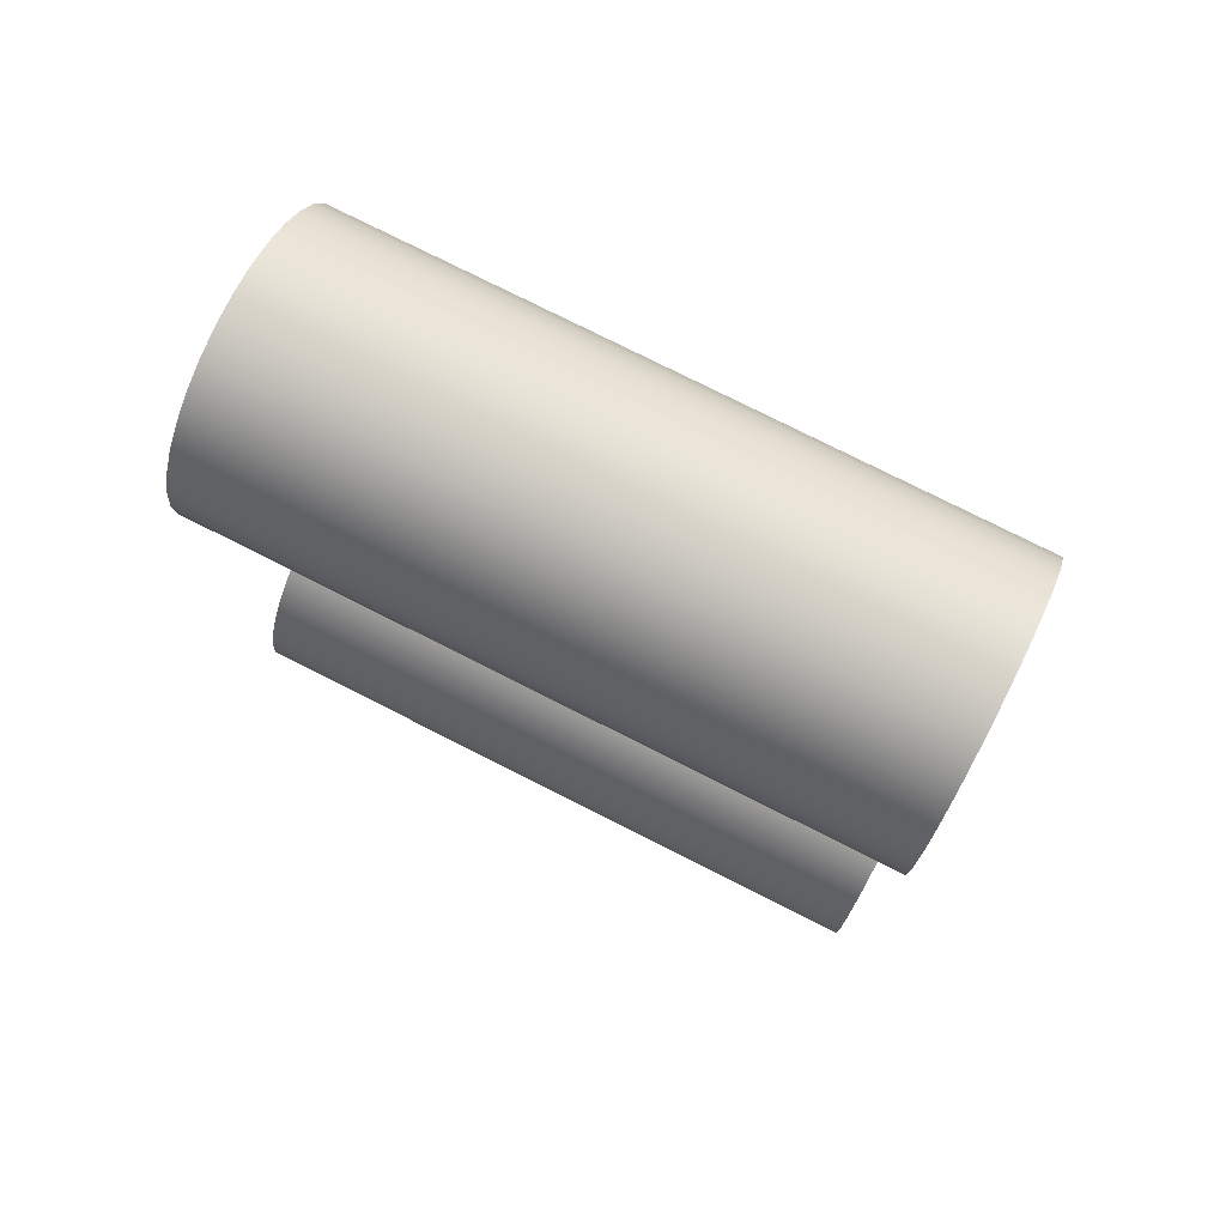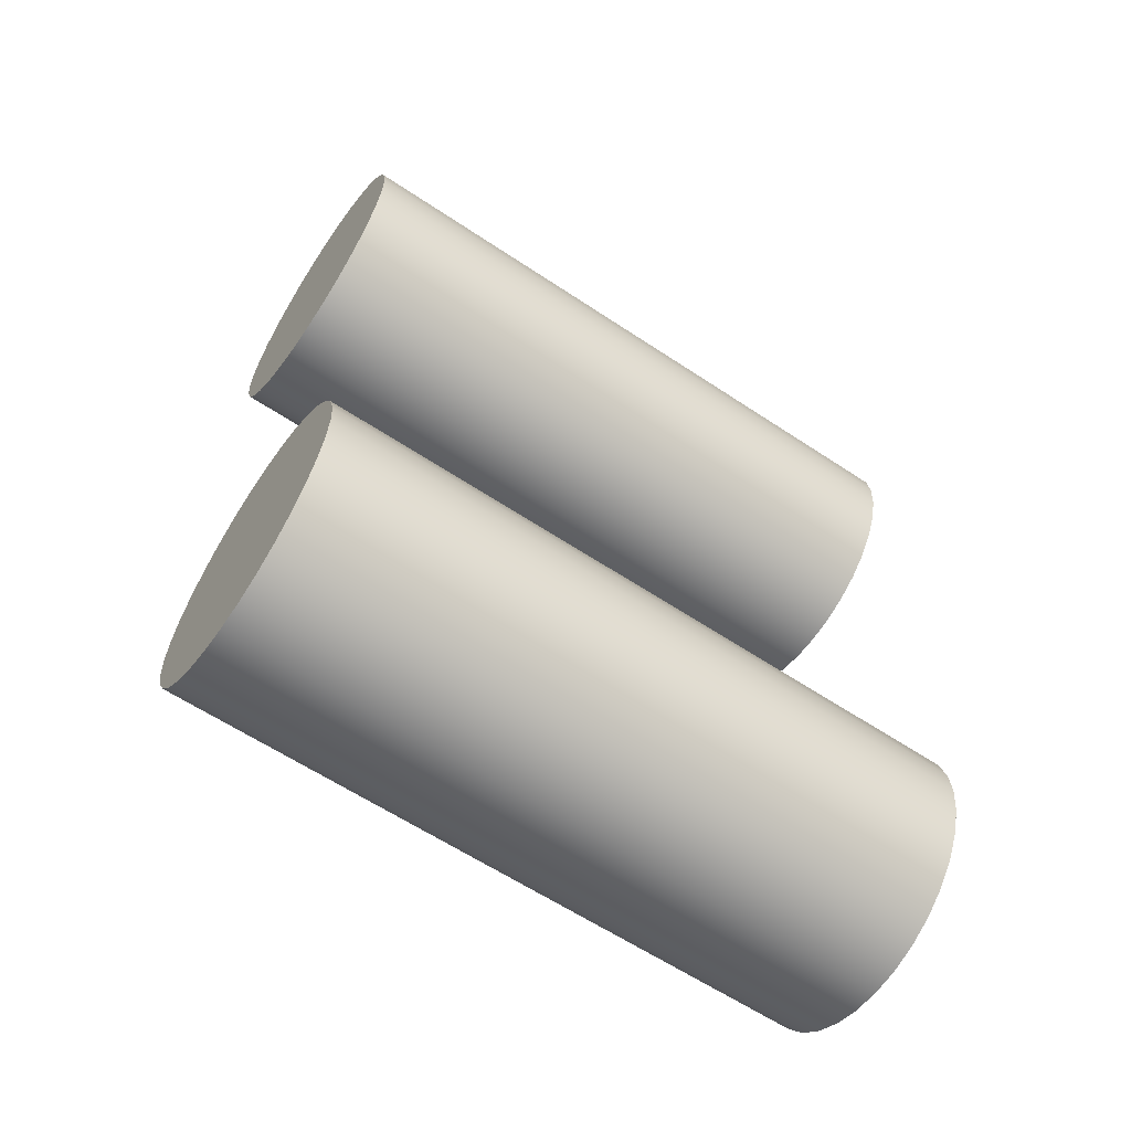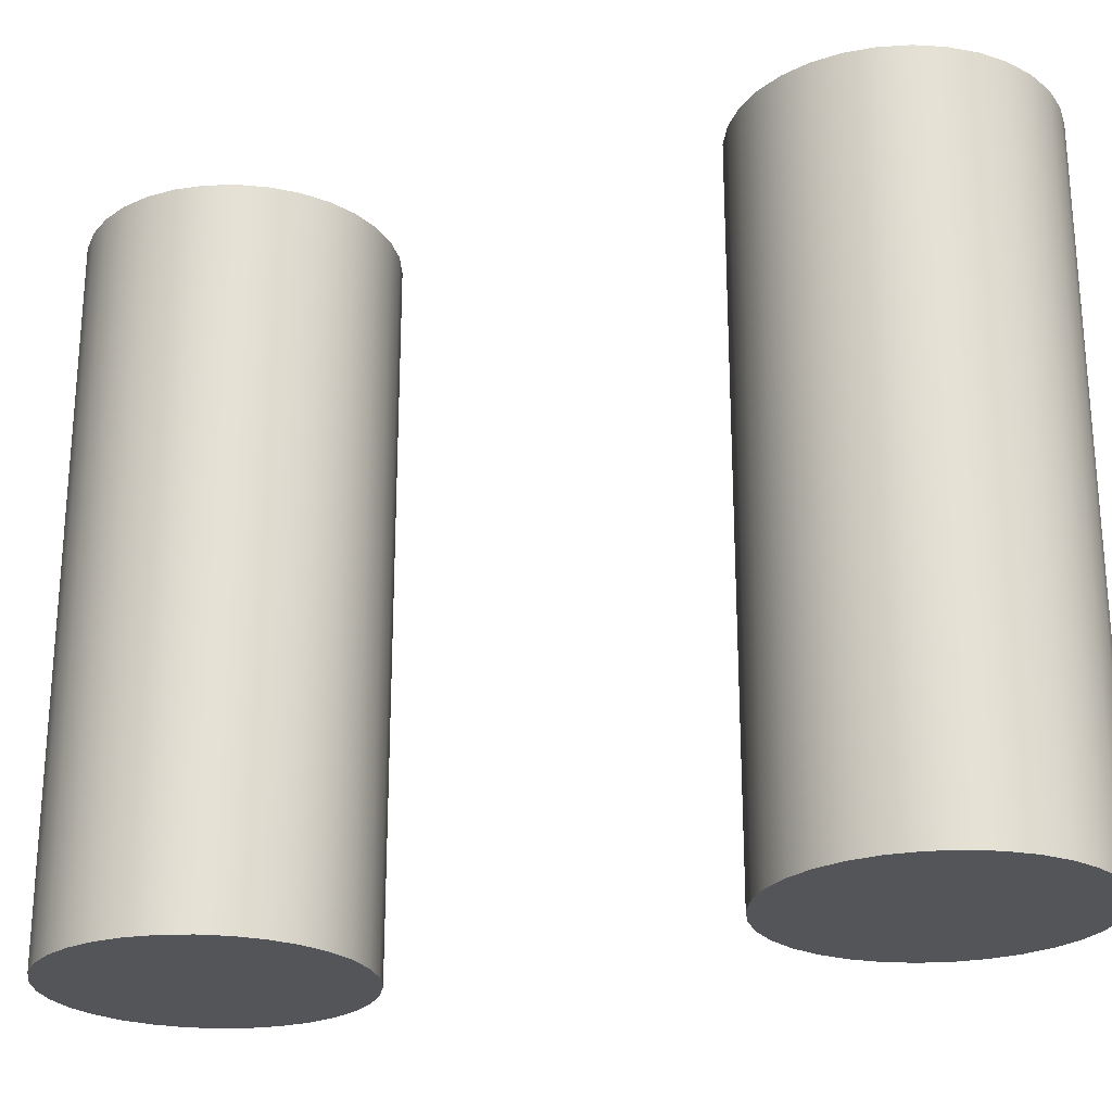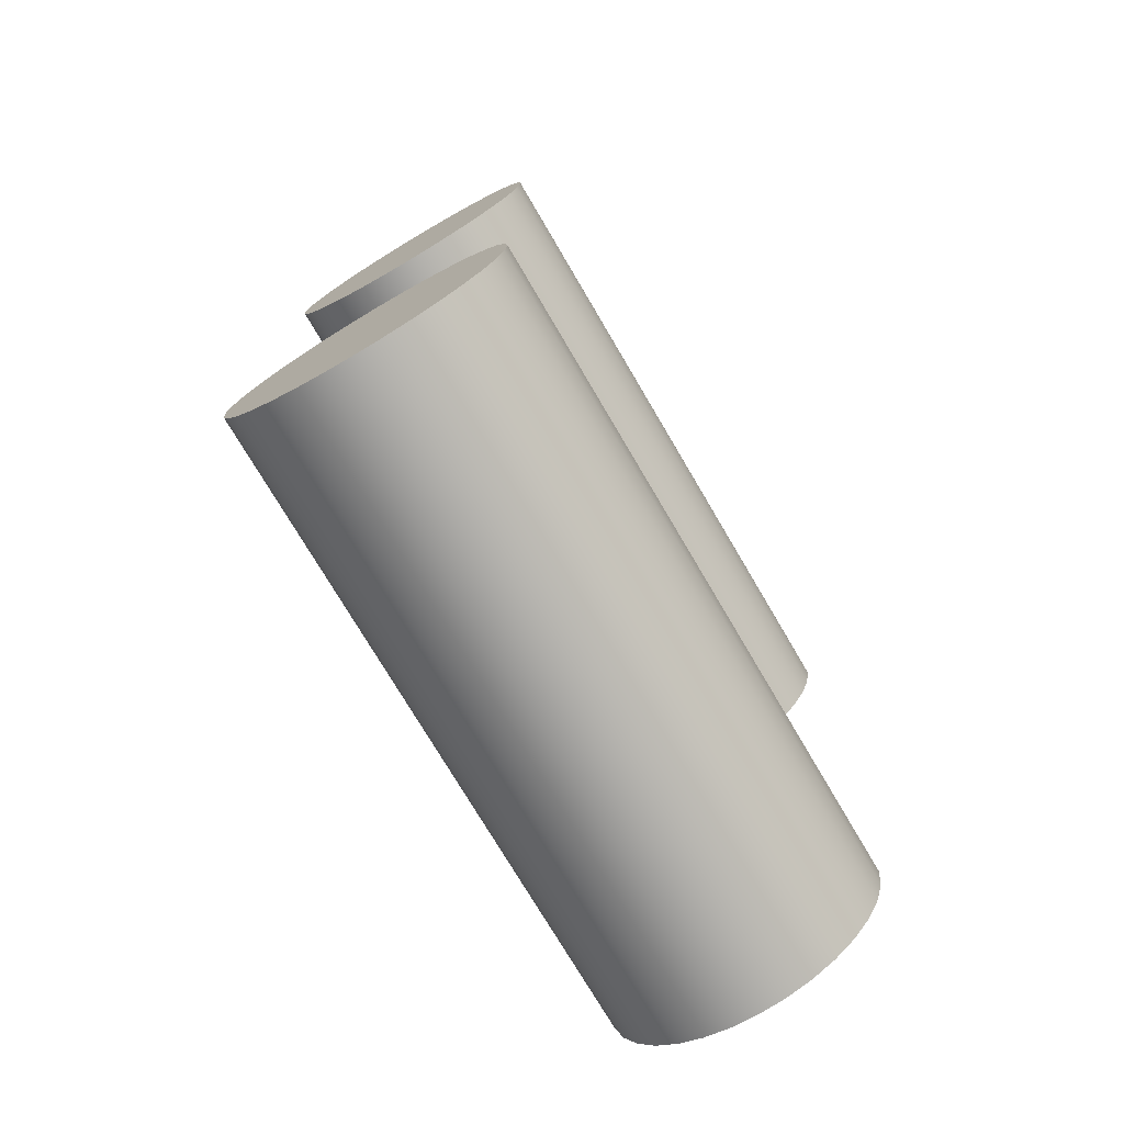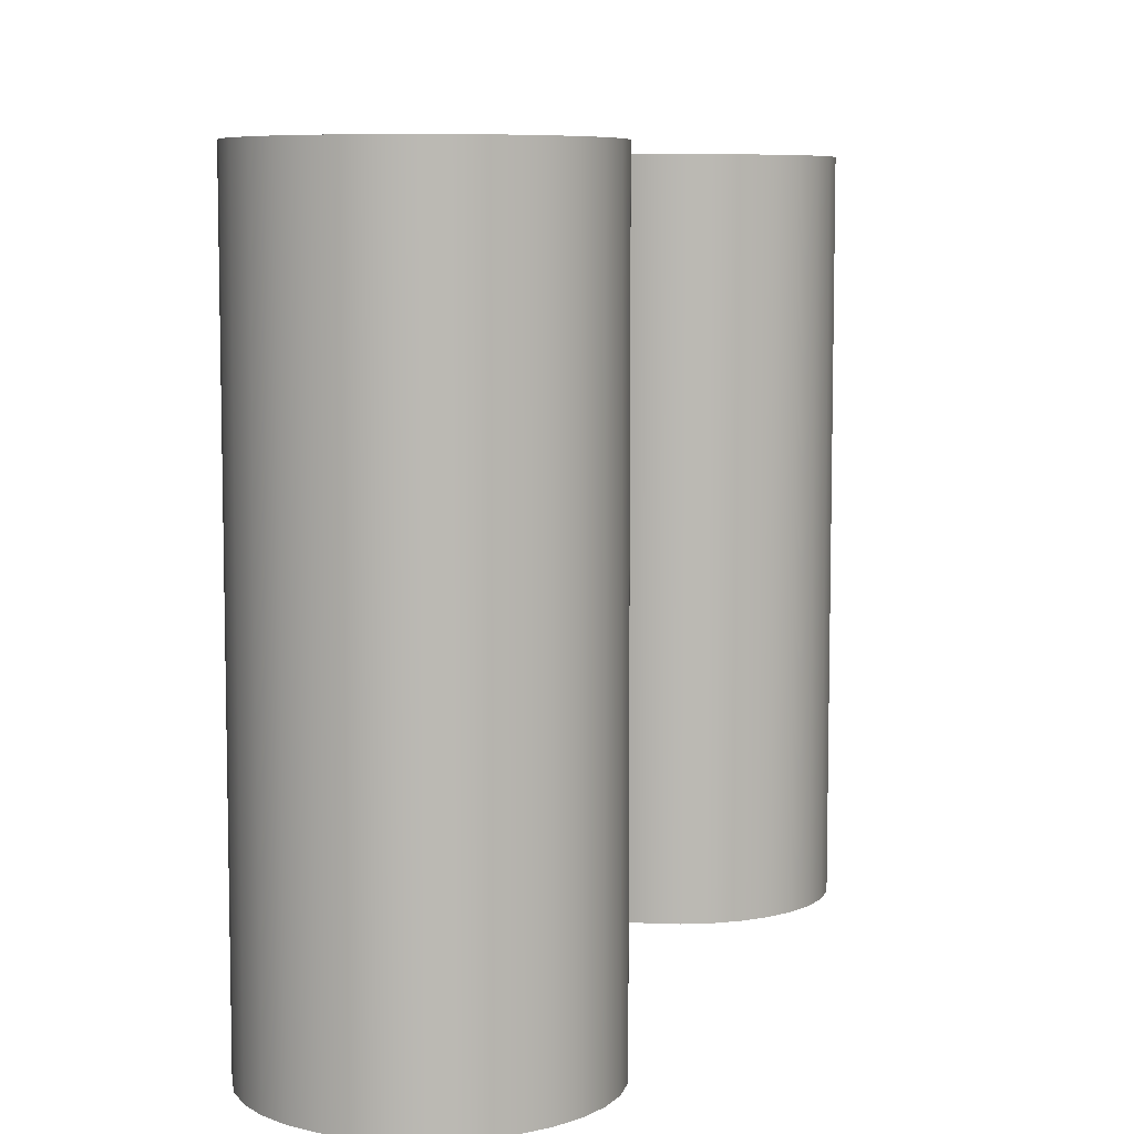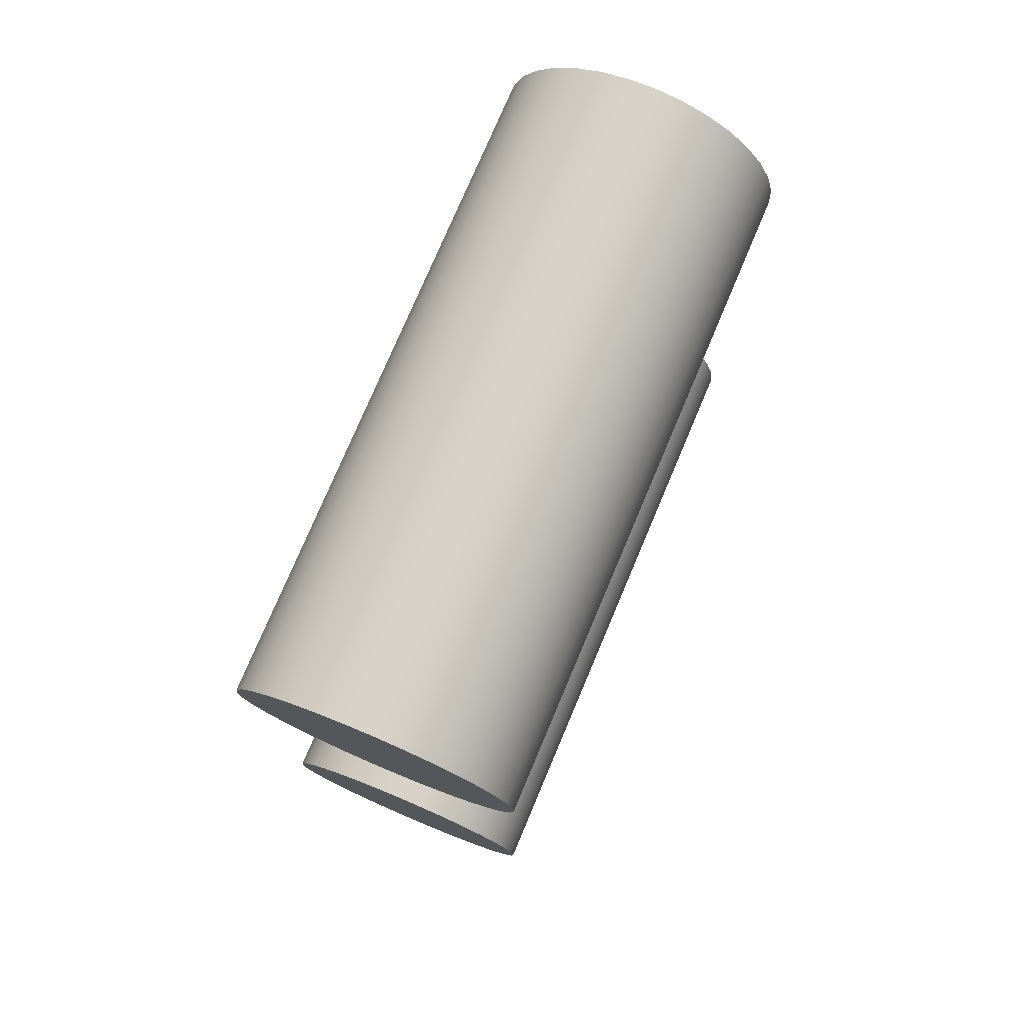
<metadata>
{"format":"obj","ext":"obj","renderer":"f3d","projection":"perspective","resolution":1024,"background":"white","views":[{"elev":77.8,"azim":116.7,"up":"+Z"},{"elev":-61.2,"azim":55.8,"up":"+Z"},{"elev":-24.3,"azim":-70.0,"up":"+Y"},{"elev":-75.0,"azim":-149.5,"up":"+Z"},{"elev":7.3,"azim":-161.0,"up":"+Y"},{"elev":76.2,"azim":-157.1,"up":"+Z"}]}
</metadata>
<code>
o Cylinder
v -0.09733 -1.105 -0.4626
v -0.09733 1.105 -0.4626
v -0.005216 -1.105 -0.4727
v -0.005216 1.105 -0.4727
v 0.0871 -1.105 -0.4646
v 0.0871 1.105 -0.4646
v 0.1761 -1.105 -0.4387
v 0.1761 1.105 -0.4387
v 0.2583 -1.105 -0.3959
v 0.2583 1.105 -0.3959
v 0.3306 -1.105 -0.3379
v 0.3306 1.105 -0.3379
v 0.3901 -1.105 -0.267
v 0.3901 1.105 -0.267
v 0.4347 -1.105 -0.1857
v 0.4347 1.105 -0.1857
v 0.4626 -1.105 -0.09733
v 0.4626 1.105 -0.09733
v 0.4727 -1.105 -0.005216
v 0.4727 1.105 -0.005216
v 0.4646 -1.105 0.0871
v 0.4646 1.105 0.0871
v 0.4387 -1.105 0.1761
v 0.4387 1.105 0.1761
v 0.3959 -1.105 0.2583
v 0.3959 1.105 0.2583
v 0.3379 -1.105 0.3306
v 0.3379 1.105 0.3306
v 0.267 -1.105 0.3901
v 0.267 1.105 0.3901
v 0.1857 -1.105 0.4347
v 0.1857 1.105 0.4347
v 0.09733 -1.105 0.4626
v 0.09733 1.105 0.4626
v 0.005216 -1.105 0.4727
v 0.005216 1.105 0.4727
v -0.0871 -1.105 0.4646
v -0.0871 1.105 0.4646
v -0.1761 -1.105 0.4387
v -0.1761 1.105 0.4387
v -0.2583 -1.105 0.3959
v -0.2583 1.105 0.3959
v -0.3306 -1.105 0.3379
v -0.3306 1.105 0.3379
v -0.3901 -1.105 0.267
v -0.3901 1.105 0.267
v -0.4347 -1.105 0.1857
v -0.4347 1.105 0.1857
v -0.4626 -1.105 0.09733
v -0.4626 1.105 0.09733
v -0.4727 -1.105 0.005216
v -0.4727 1.105 0.005216
v -0.4646 -1.105 -0.0871
v -0.4646 1.105 -0.0871
v -0.4387 -1.105 -0.1761
v -0.4387 1.105 -0.1761
v -0.3959 -1.105 -0.2583
v -0.3959 1.105 -0.2583
v -0.3379 -1.105 -0.3306
v -0.3379 1.105 -0.3306
v -0.267 -1.105 -0.3901
v -0.267 1.105 -0.3901
v -0.1857 -1.105 -0.4347
v -0.1857 1.105 -0.4347
f 1 2 4 3
f 3 4 6 5
f 5 6 8 7
f 7 8 10 9
f 9 10 12 11
f 11 12 14 13
f 13 14 16 15
f 15 16 18 17
f 17 18 20 19
f 19 20 22 21
f 21 22 24 23
f 23 24 26 25
f 25 26 28 27
f 27 28 30 29
f 29 30 32 31
f 31 32 34 33
f 33 34 36 35
f 35 36 38 37
f 37 38 40 39
f 39 40 42 41
f 41 42 44 43
f 43 44 46 45
f 45 46 48 47
f 47 48 50 49
f 49 50 52 51
f 51 52 54 53
f 53 54 56 55
f 55 56 58 57
f 57 58 60 59
f 59 60 62 61
f 61 62 64 63
f 63 64 2 1
f 4 2 64 62 60 58 56 54 52 50 48 46 44 42 40 38 36 34 32 30 28 26 24 22 20 18 16 14 12 10 8 6
f 1 3 5 7 9 11 13 15 17 19 21 23 25 27 29 31 33 35 37 39 41 43 45 47 49 51 53 55 57 59 61 63
o Cylinder.001
v 0.4721 -1.105 2.018
v 0.4721 1.105 2.018
v 0.4585 -1.105 2.109
v 0.4585 1.105 2.109
v 0.4272 -1.105 2.197
v 0.4272 1.105 2.197
v 0.3794 -1.105 2.276
v 0.3794 1.105 2.276
v 0.3172 -1.105 2.345
v 0.3172 1.105 2.345
v 0.2427 -1.105 2.4
v 0.2427 1.105 2.4
v 0.1589 -1.105 2.439
v 0.1589 1.105 2.439
v 0.06896 -1.105 2.462
v 0.06896 1.105 2.462
v -0.0236 -1.105 2.466
v -0.0236 1.105 2.466
v -0.1153 -1.105 2.453
v -0.1153 1.105 2.453
v -0.2025 -1.105 2.421
v -0.2025 1.105 2.421
v -0.2819 -1.105 2.374
v -0.2819 1.105 2.374
v -0.3505 -1.105 2.311
v -0.3505 1.105 2.311
v -0.4057 -1.105 2.237
v -0.4057 1.105 2.237
v -0.4452 -1.105 2.153
v -0.4452 1.105 2.153
v -0.4677 -1.105 2.063
v -0.4677 1.105 2.063
v -0.4721 -1.105 1.97
v -0.4721 1.105 1.97
v -0.4585 -1.105 1.879
v -0.4585 1.105 1.879
v -0.4272 -1.105 1.792
v -0.4272 1.105 1.792
v -0.3794 -1.105 1.712
v -0.3794 1.105 1.712
v -0.3172 -1.105 1.644
v -0.3172 1.105 1.644
v -0.2427 -1.105 1.588
v -0.2427 1.105 1.588
v -0.1589 -1.105 1.549
v -0.1589 1.105 1.549
v -0.06896 -1.105 1.526
v -0.06896 1.105 1.526
v 0.0236 -1.105 1.522
v 0.0236 1.105 1.522
v 0.1153 -1.105 1.536
v 0.1153 1.105 1.536
v 0.2025 -1.105 1.567
v 0.2025 1.105 1.567
v 0.2819 -1.105 1.615
v 0.2819 1.105 1.615
v 0.3505 -1.105 1.677
v 0.3505 1.105 1.677
v 0.4057 -1.105 1.751
v 0.4057 1.105 1.751
v 0.4452 -1.105 1.835
v 0.4452 1.105 1.835
v 0.4677 -1.105 1.925
v 0.4677 1.105 1.925
f 65 66 68 67
f 67 68 70 69
f 69 70 72 71
f 71 72 74 73
f 73 74 76 75
f 75 76 78 77
f 77 78 80 79
f 79 80 82 81
f 81 82 84 83
f 83 84 86 85
f 85 86 88 87
f 87 88 90 89
f 89 90 92 91
f 91 92 94 93
f 93 94 96 95
f 95 96 98 97
f 97 98 100 99
f 99 100 102 101
f 101 102 104 103
f 103 104 106 105
f 105 106 108 107
f 107 108 110 109
f 109 110 112 111
f 111 112 114 113
f 113 114 116 115
f 115 116 118 117
f 117 118 120 119
f 119 120 122 121
f 121 122 124 123
f 123 124 126 125
f 125 126 128 127
f 127 128 66 65
f 68 66 128 126 124 122 120 118 116 114 112 110 108 106 104 102 100 98 96 94 92 90 88 86 84 82 80 78 76 74 72 70
f 65 67 69 71 73 75 77 79 81 83 85 87 89 91 93 95 97 99 101 103 105 107 109 111 113 115 117 119 121 123 125 127

</code>
